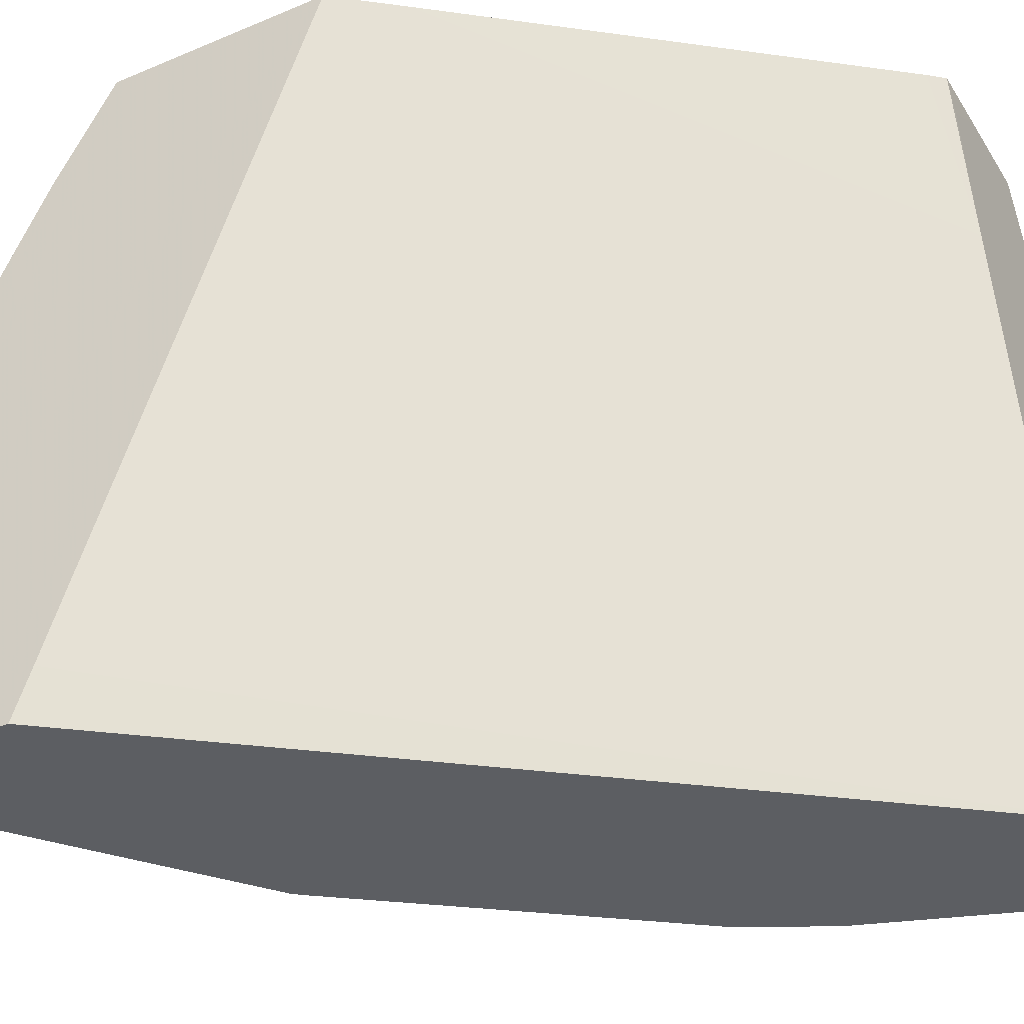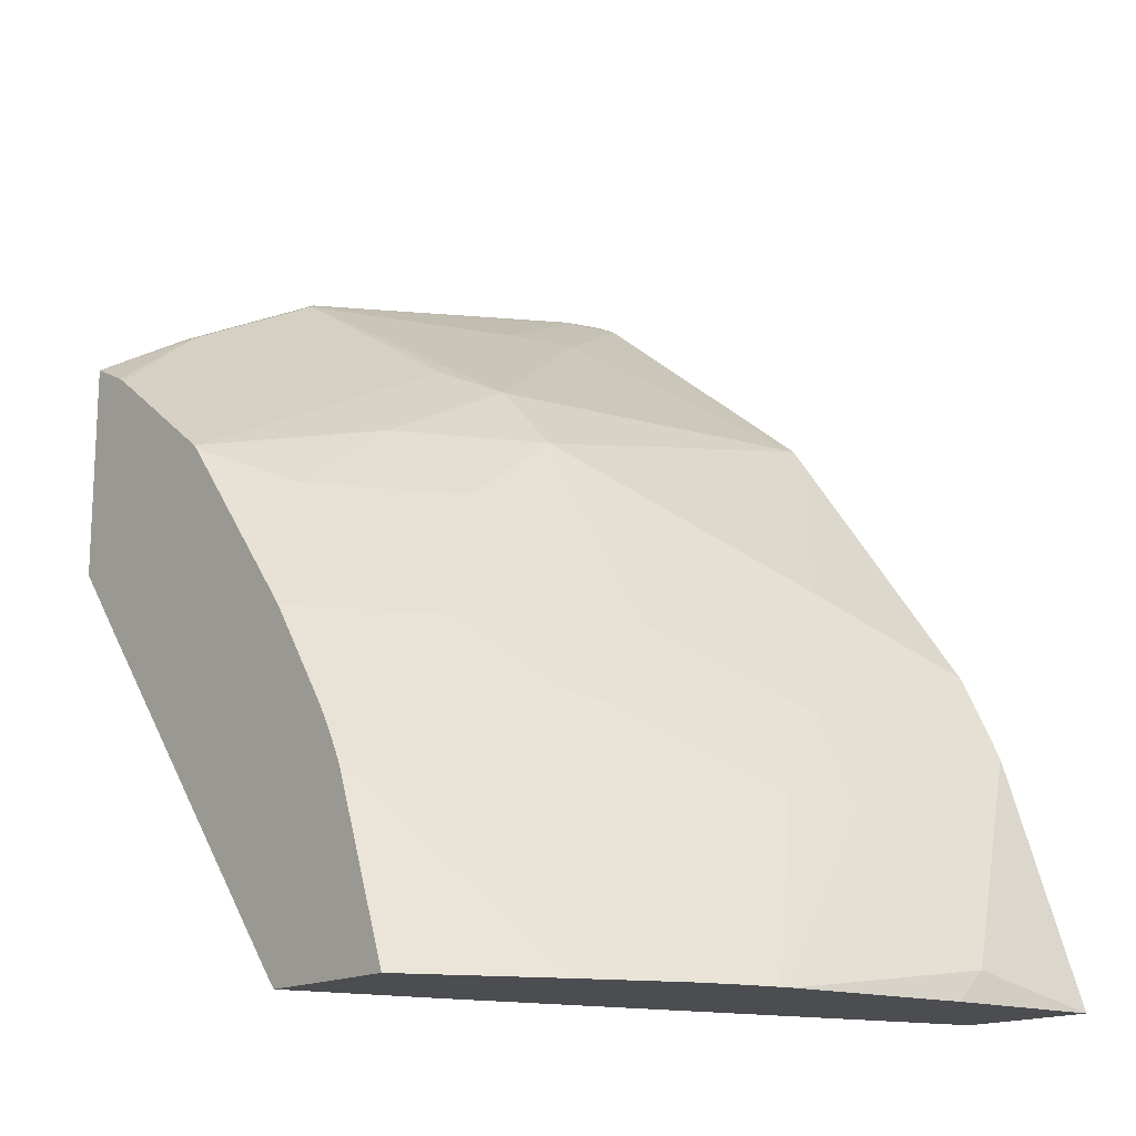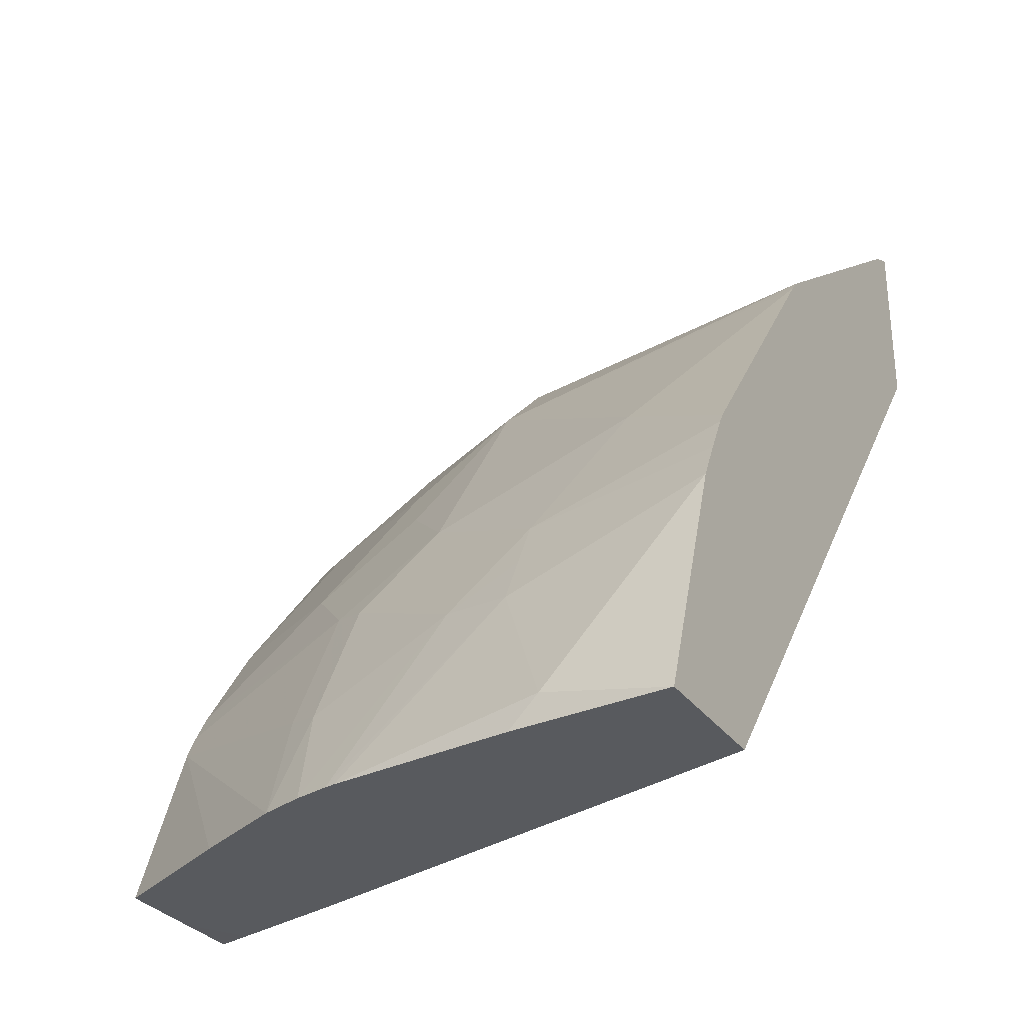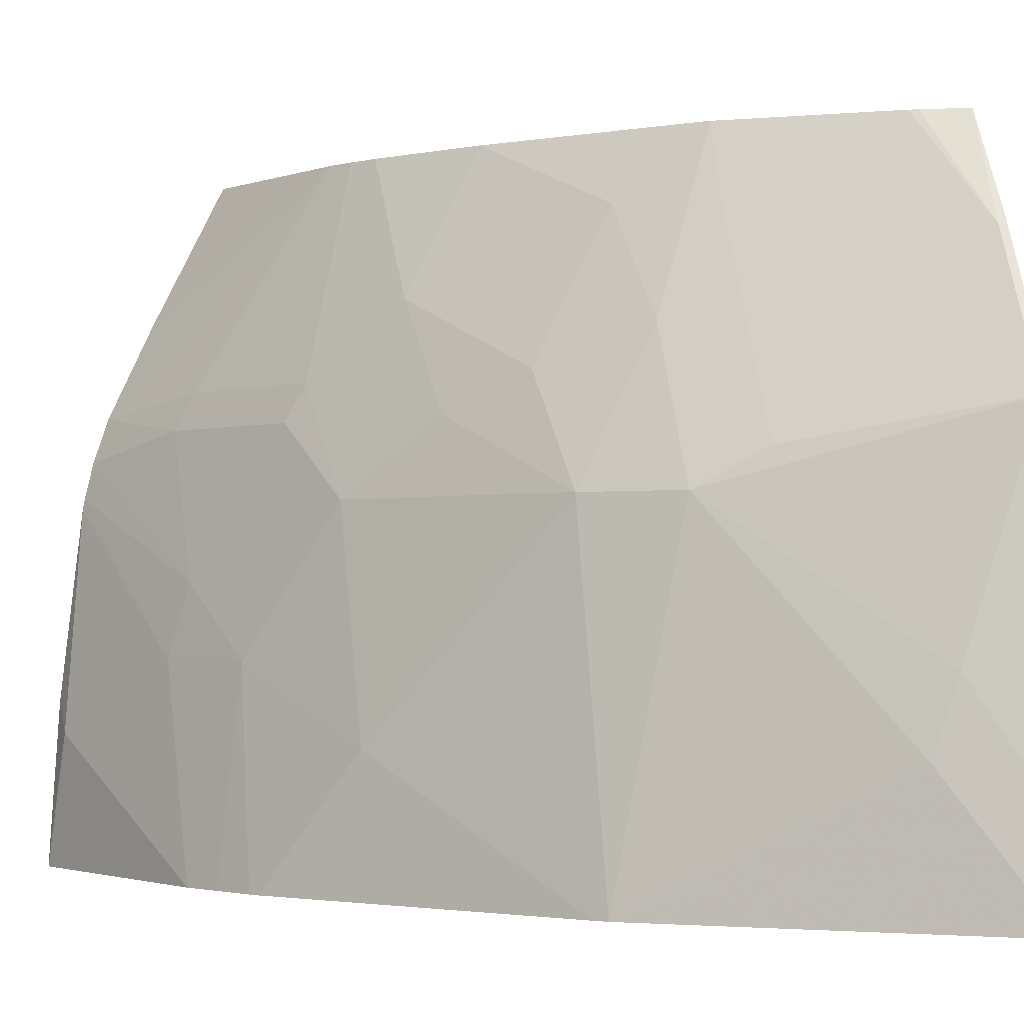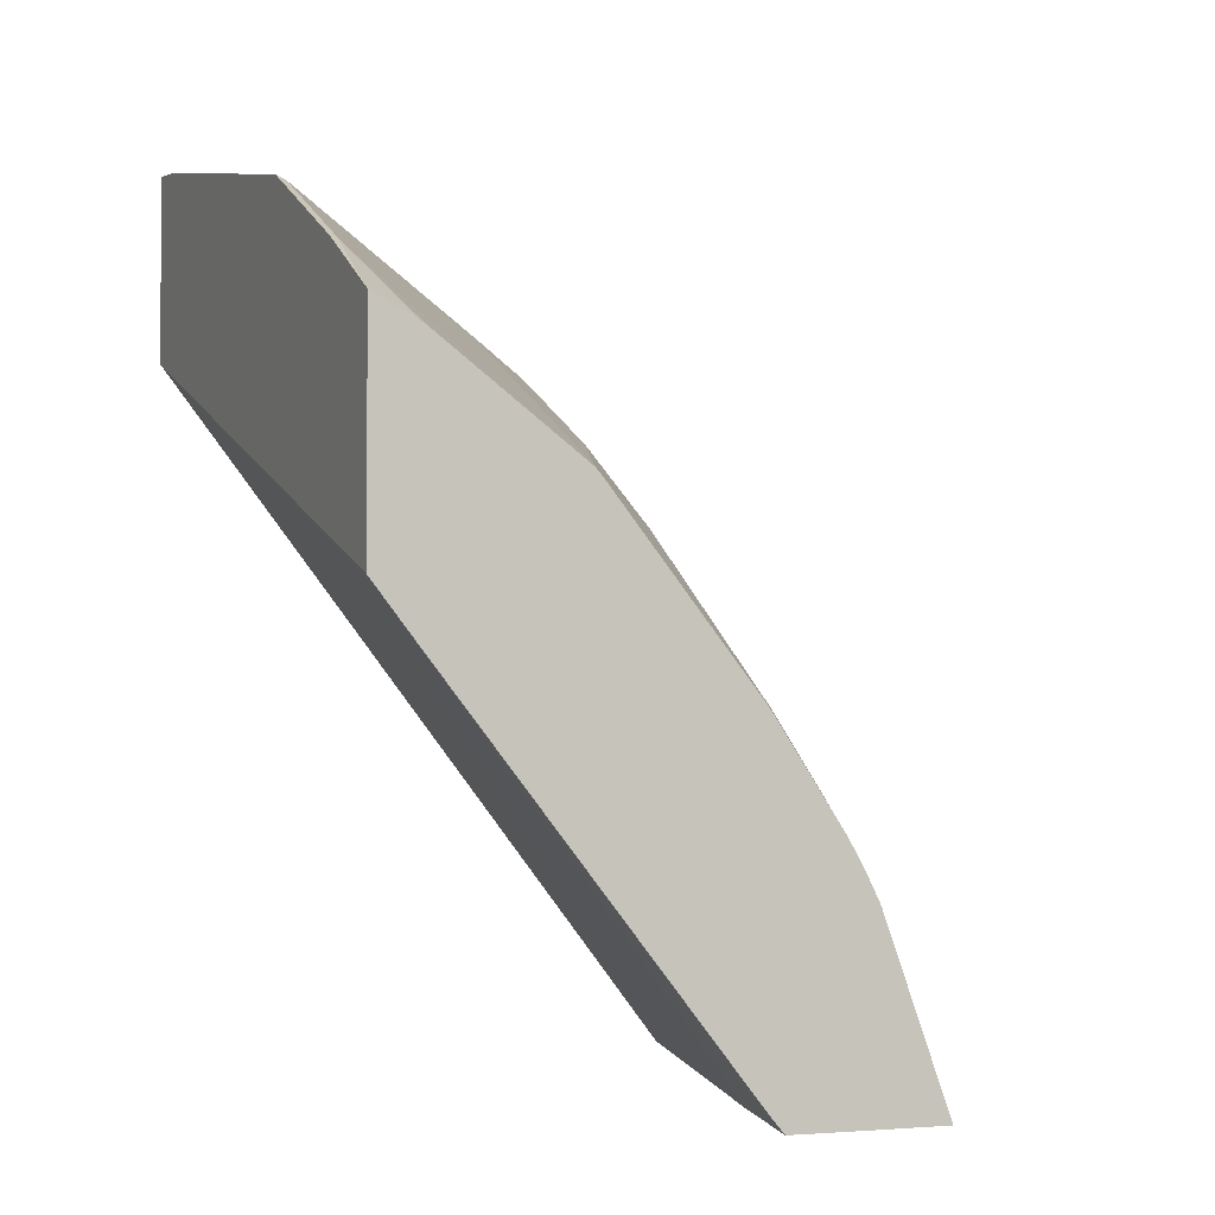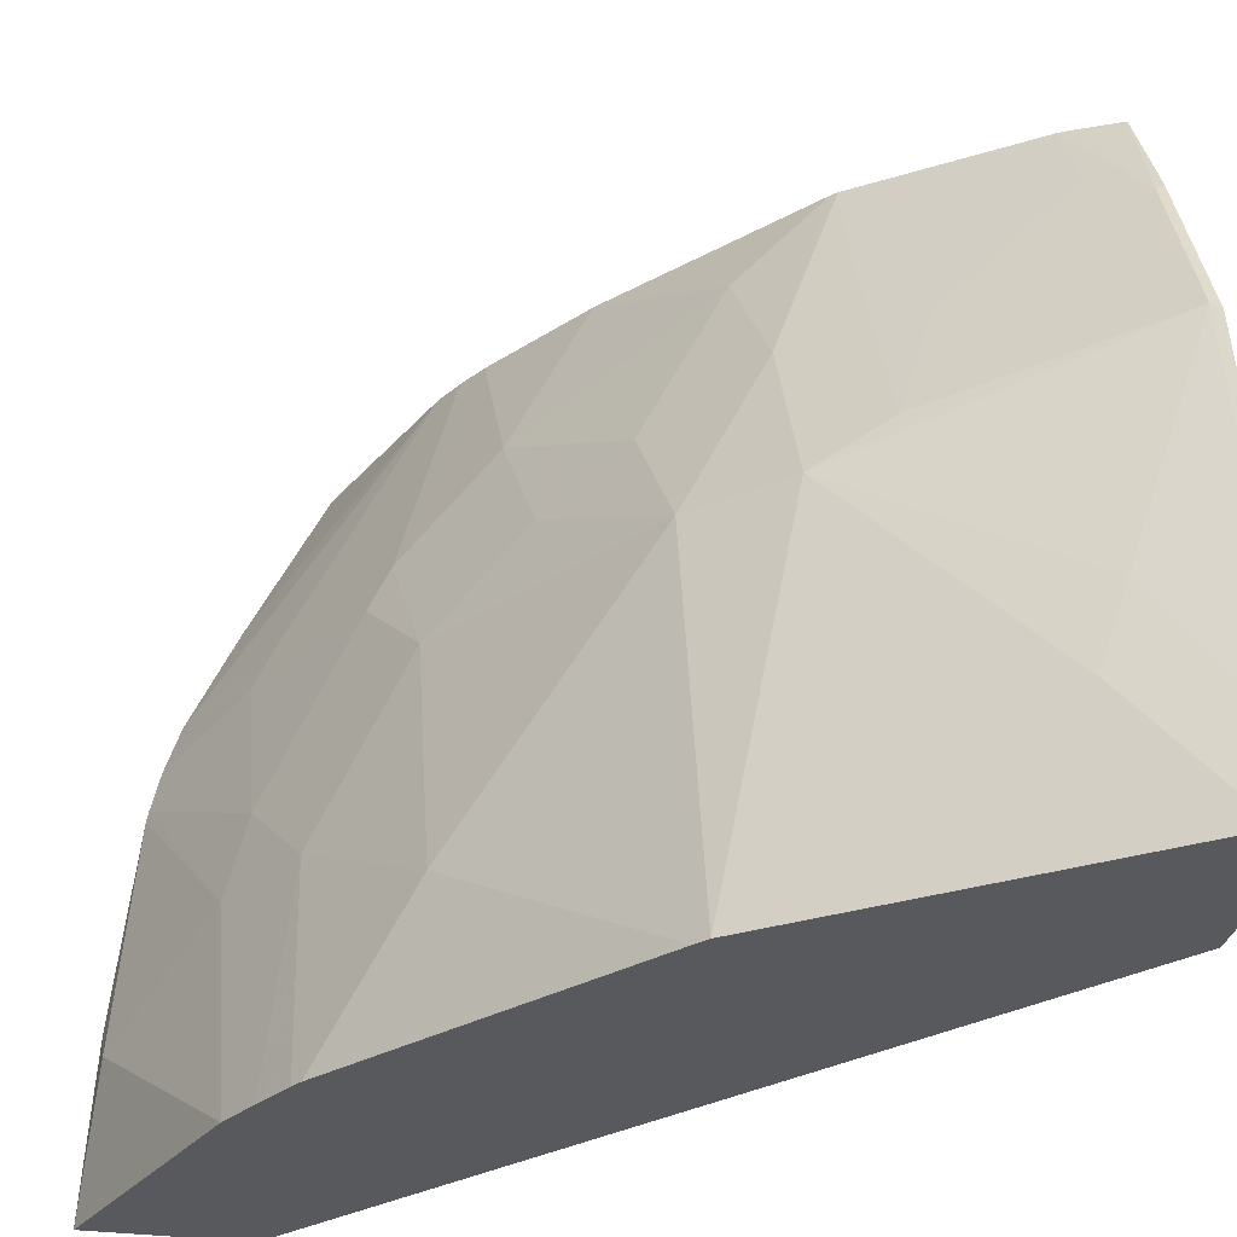
<metadata>
{"format":"obj","ext":"obj","renderer":"f3d","projection":"perspective","resolution":1024,"background":"white","views":[{"elev":-37.5,"azim":-61.5,"up":"+Z"},{"elev":-15.9,"azim":49.5,"up":"+Y"},{"elev":-30.5,"azim":118.9,"up":"+Y"},{"elev":-1.9,"azim":162.1,"up":"+Z"},{"elev":-2.9,"azim":-22.6,"up":"+Y"},{"elev":-29.3,"azim":168.3,"up":"+Z"}]}
</metadata>
<code>
v 0.3912 0.6648 -0.06462
v 0.3912 0.6621 -0.03946
v 0.4043 0.6582 -0.06462
v 0.3912 0.5733 -0.06462
v 0.3948 0.6594 -0.03589
v 0.3912 0.6262 0.1399
v 0.4426 0.622 2.639e-05
v 0.5479 0.5478 -0.06462
v 0.3912 0.5645 -0.04128
v 0.6533 0.2364 -0.06462
v 0.3948 0.6235 0.1435
v 0.4306 0.6235 0.03591
v 0.3912 0.6244 0.1435
v 0.5144 0.5502 0.1076
v 0.5503 0.5143 0.1076
v 0.5527 0.5419 -0.06462
v 0.3912 0.4521 0.2674
v 0.7229 0.2364 -0.06462
v 0.5831 0.2364 0.1897
v 0.4145 0.4225 0.2674
v 0.3912 0.5867 0.2189
v 0.3948 0.5876 0.2153
v 0.4127 0.5652 0.2332
v 0.4666 0.5517 0.1794
v 0.4845 0.5652 0.1256
v 0.4845 0.5473 0.1615
v 0.5144 0.5143 0.1794
v 0.5562 0.4755 0.1615
v 0.5861 0.4426 0.1435
v 0.622 0.4067 0.1076
v 0.622 0.4426 2.639e-05
v 0.6573 0.4035 -0.06462
v 0.3912 0.5585 0.2674
v 0.7177 0.2512 2.639e-05
v 0.721 0.2364 -0.03589
v 0.68 0.3598 -0.06462
v 0.5774 0.2364 0.2153
v 0.5632 0.2365 0.2674
v 0.5599 0.2403 0.2674
v 0.5571 0.2436 0.2674
v 0.411 0.5486 0.2674
v 0.4145 0.5464 0.2674
v 0.4827 0.4956 0.2674
v 0.4666 0.5159 0.2512
v 0.4845 0.5114 0.2332
v 0.4851 0.4931 0.2674
v 0.5204 0.4755 0.2332
v 0.5921 0.4038 0.1974
v 0.628 0.3679 0.1615
v 0.637 0.3634 0.1435
v 0.6579 0.3708 0.03591
v 0.6603 0.3984 -0.06462
v 0.7072 0.2364 0.1076
v 0.7177 0.2364 0.01481
v 0.6818 0.323 0.03591
v 0.6705 0.3789 -0.06462
v 0.6699 0.3469 0.03591
v 0.5695 0.2364 0.2512
v 0.595 0.2364 0.2674
v 0.5571 0.4033 0.2674
v 0.5915 0.352 0.2674
v 0.5994 0.3381 0.2674
v 0.6639 0.2961 0.1615
v 0.6729 0.3275 0.07179
v 0.6729 0.2916 0.1435
v 0.7062 0.2364 0.1129
v 0.6382 0.2364 0.2674
v 0.606 0.325 0.2674
v 0.6949 0.2364 0.1518
v 0.7021 0.2364 0.1303
v 0.6729 0.2364 0.1987
f 26 45 27
f 24 43 26
f 26 43 45
f 24 26 25
f 24 44 43
f 27 45 43
f 28 48 29
f 27 46 47
f 27 47 28
f 28 47 48
f 29 48 49
f 23 44 24
f 29 49 30
f 27 43 46
f 23 43 44
f 17 41 33
f 22 42 23
f 30 49 50
f 17 46 43
f 17 43 42
f 17 42 41
f 18 34 35
f 18 36 34
f 23 42 43
f 68 71 69
f 19 38 39
f 19 39 40
f 19 40 20
f 21 33 22
f 22 33 41
f 22 41 42
f 19 37 38
f 30 50 51
f 55 64 66
f 31 51 32
f 50 65 64
f 51 64 57
f 51 57 56
f 51 56 52
f 53 55 66
f 55 57 64
f 50 64 51
f 17 60 46
f 63 69 65
f 63 68 69
f 64 65 70
f 64 70 66
f 65 69 70
f 67 71 68
f 62 68 63
f 30 51 31
f 49 65 50
f 49 62 63
f 32 51 52
f 34 53 54
f 34 54 35
f 34 36 55
f 34 55 53
f 36 56 57
f 49 63 65
f 36 57 55
f 38 58 59
f 46 60 47
f 47 60 48
f 48 60 61
f 48 61 49
f 49 61 62
f 37 58 38
f 17 61 60
f 16 31 32
f 17 68 62
f 9 10 17
f 8 15 16
f 8 14 15
f 7 14 8
f 7 12 14
f 6 13 11
f 5 12 7
f 5 11 12
f 5 6 11
f 4 10 9
f 3 7 8
f 3 5 7
f 2 6 5
f 2 5 3
f 1 6 2
f 1 13 6
f 1 21 13
f 17 62 61
f 1 2 3
f 1 3 8
f 1 8 16
f 1 16 32
f 1 32 52
f 10 18 35
f 1 52 56
f 1 36 18
f 1 10 4
f 1 4 9
f 1 9 17
f 1 17 33
f 1 33 21
f 1 56 36
f 10 35 54
f 1 18 10
f 10 53 66
f 10 54 53
f 17 59 67
f 17 38 59
f 17 39 38
f 17 40 39
f 15 31 16
f 15 30 31
f 15 29 30
f 17 67 68
f 15 28 29
f 15 27 28
f 14 27 15
f 14 26 27
f 14 25 26
f 11 14 12
f 17 20 40
f 11 24 25
f 10 66 70
f 11 25 14
f 10 70 69
f 10 69 71
f 10 67 59
f 10 59 58
f 10 58 37
f 10 71 67
f 10 19 20
f 11 23 24
f 10 20 17
f 11 13 21
f 11 21 22
f 10 37 19
f 11 22 23

</code>
